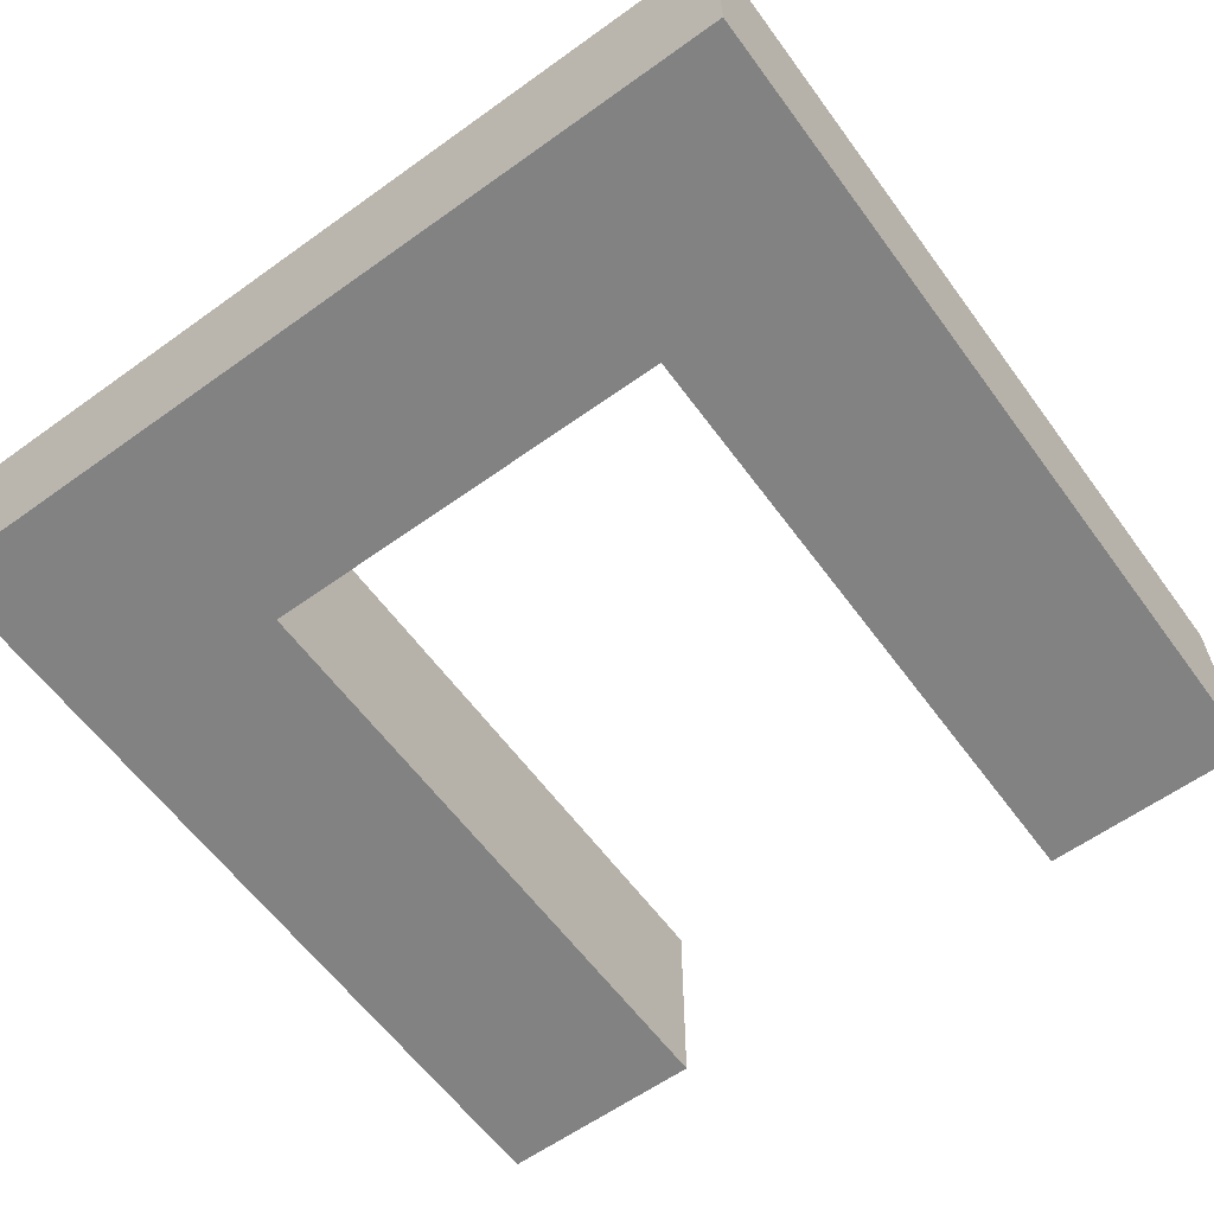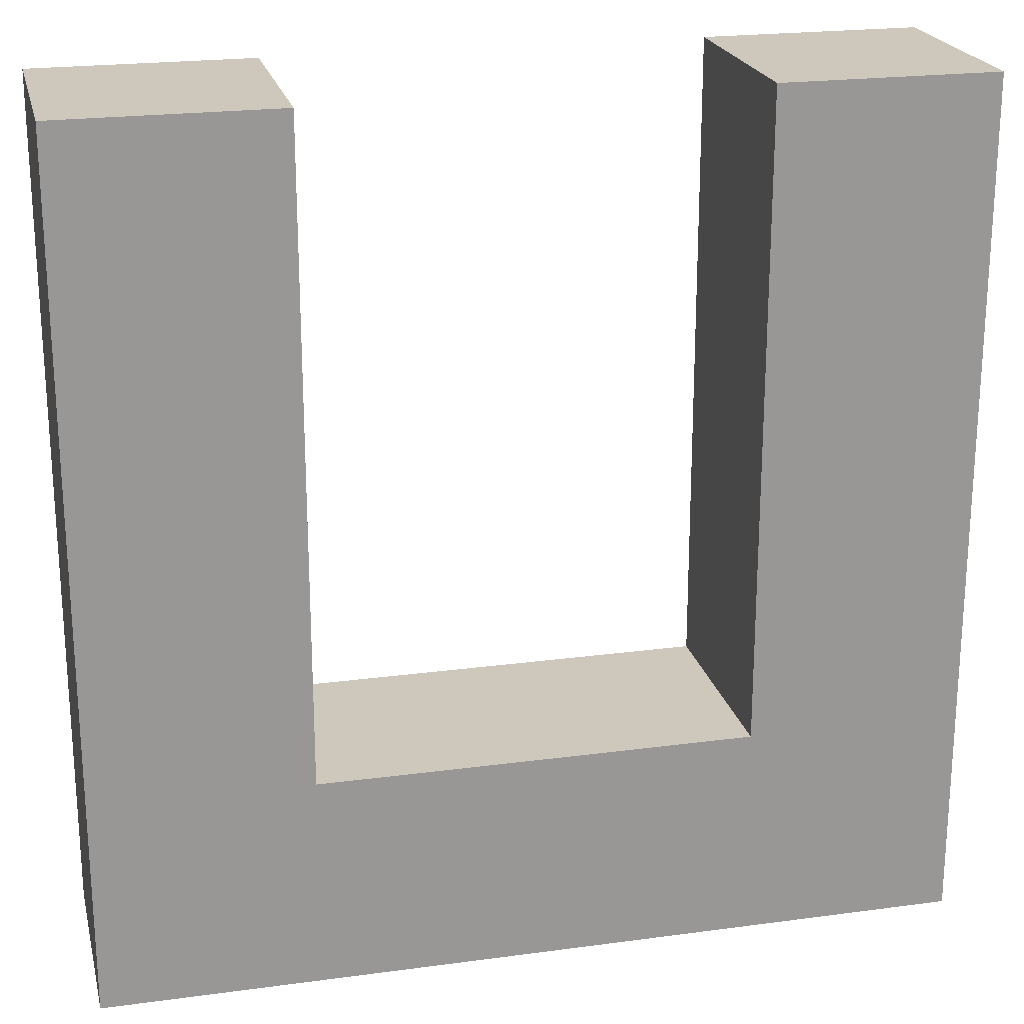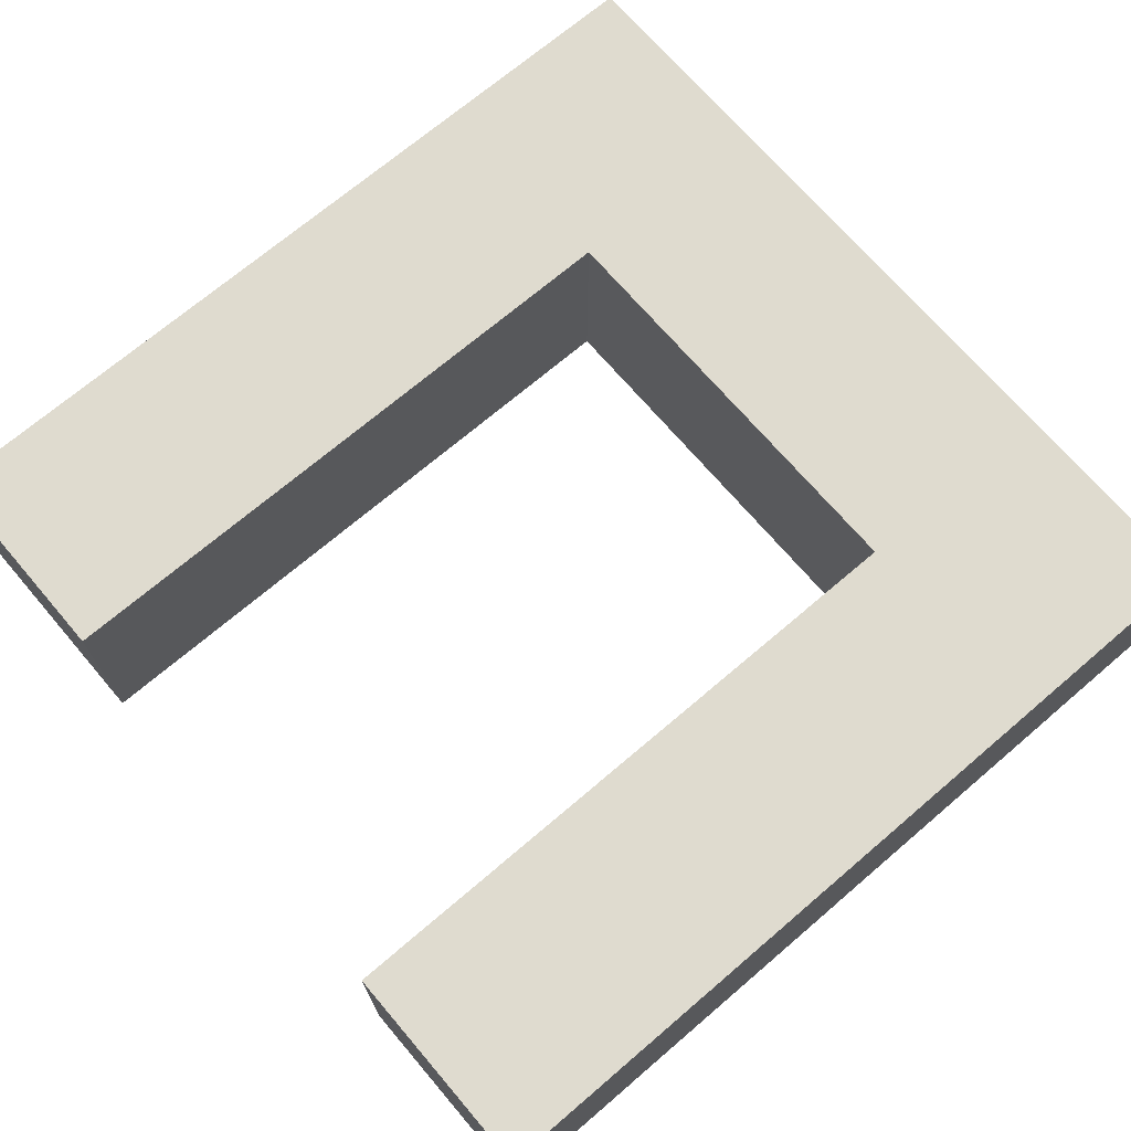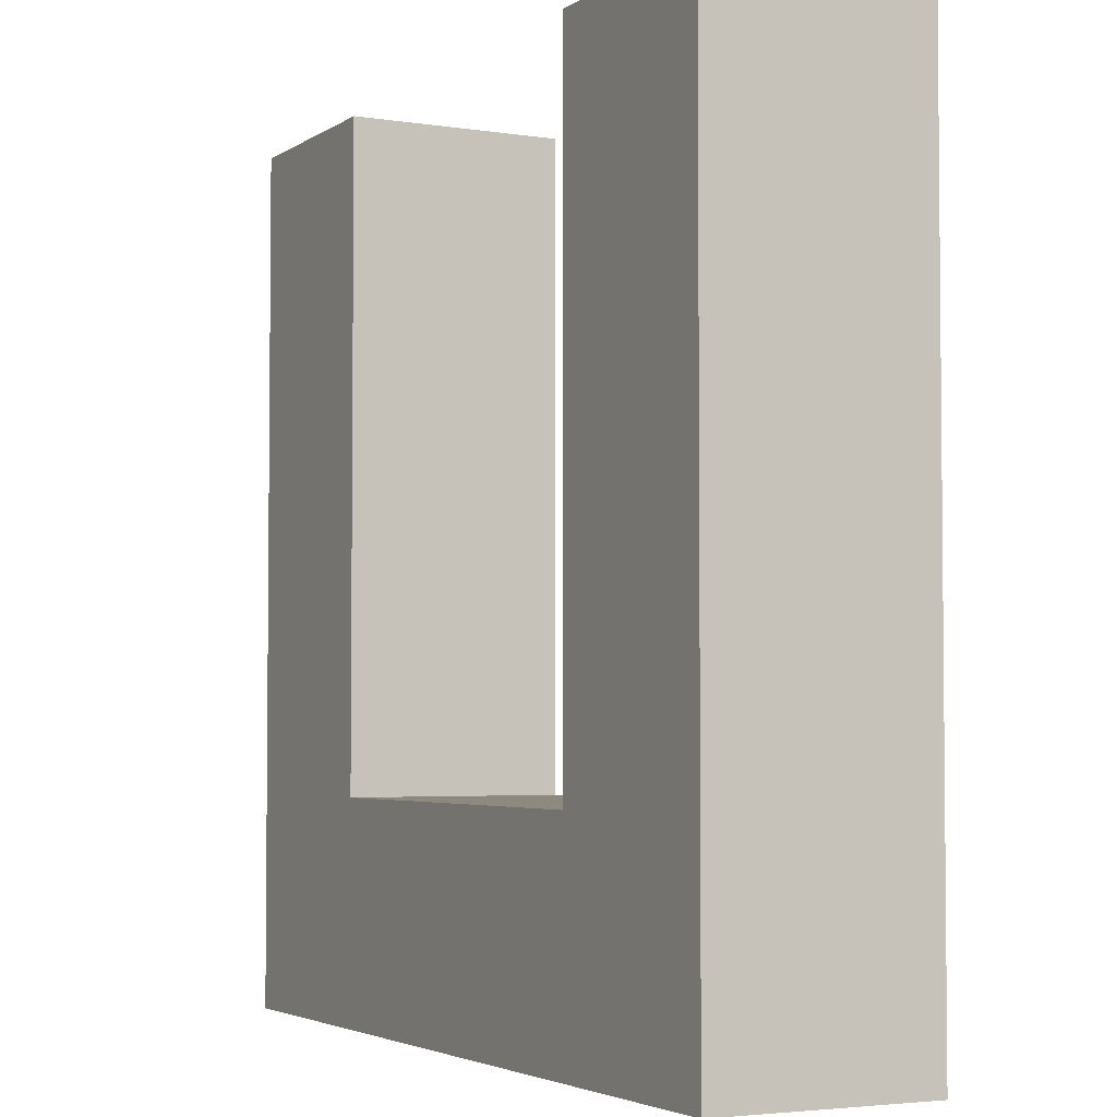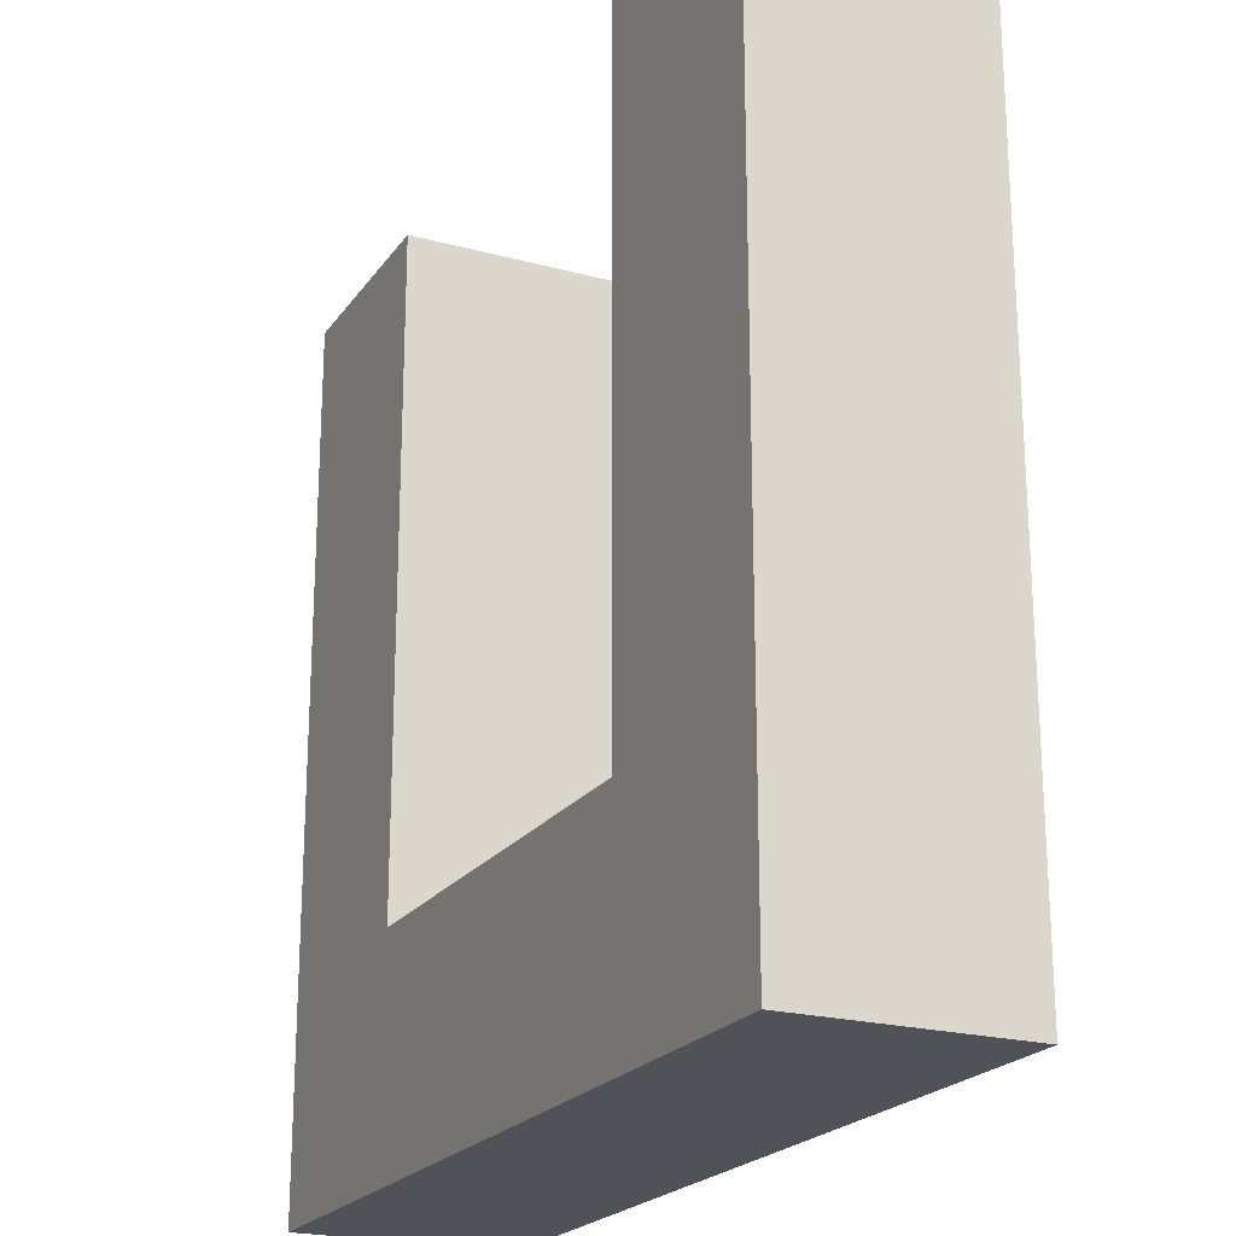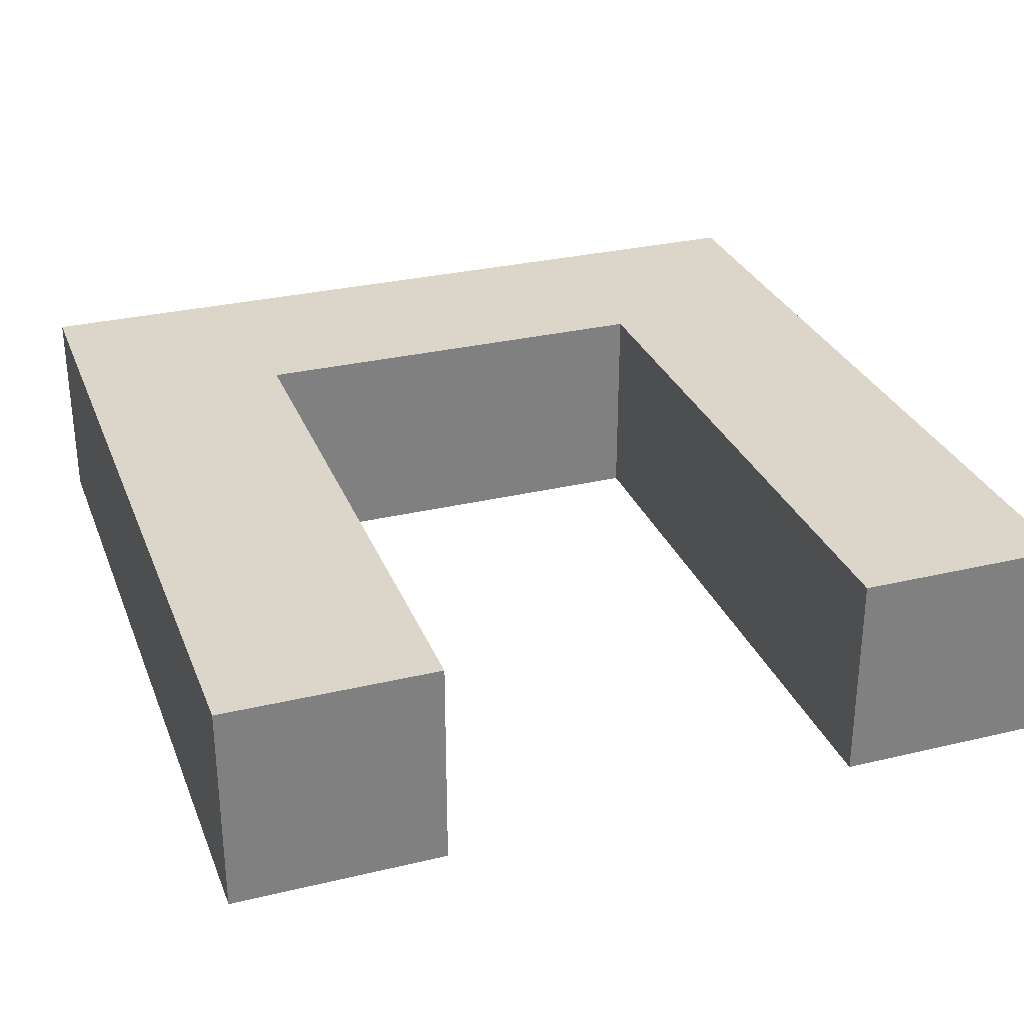
<metadata>
{"format":"obj","ext":"obj","renderer":"f3d","projection":"perspective","resolution":1024,"background":"white","views":[{"elev":-60.9,"azim":-143.8,"up":"+Y"},{"elev":21.9,"azim":166.7,"up":"+Z"},{"elev":70.5,"azim":49.5,"up":"+Y"},{"elev":-3.6,"azim":-117.4,"up":"+Z"},{"elev":-21.6,"azim":64.5,"up":"+Z"},{"elev":29.9,"azim":-19.2,"up":"+Y"}]}
</metadata>
<code>
o end_Plane.004
v 0.5 0 0.5
v 0.5 0 -0.5
v -0.5 0 0.5
v -0.5 0 -0.5
v 0.25 0 0.5
v 0.25 0 -0.5
v -0.25 0 -0.5
v -0.25 0 0.5
v 0.25 0 0.25
v 0.5 0 0.25
v 0.5 0 -0.25
v 0.25 0 -0.25
v -0.5 0 -0.25
v -0.25 0 -0.25
v -0.5 0 0.25
v -0.25 0 0.25
v 0.5 0.25 0.5
v 0.5 0.25 -0.5
v -0.5 0.25 0.5
v -0.5 0.25 -0.5
v 0.25 0.25 0.5
v 0.25 0.25 -0.5
v -0.25 0.25 -0.5
v -0.25 0.25 0.5
v 0.25 0.25 0.25
v 0.5 0.25 0.25
v 0.5 0.25 -0.25
v 0.25 0.25 -0.25
v -0.5 0.25 -0.25
v -0.25 0.25 -0.25
v -0.5 0.25 0.25
v -0.25 0.25 0.25
f 14 13 4 7
f 11 12 6 2
f 1 5 9 10
f 8 3 15 16
f 13 14 16 15
f 12 14 7 6
f 9 12 11 10
f 30 23 20 29
f 27 18 22 28
f 17 26 25 21
f 24 32 31 19
f 29 31 32 30
f 28 22 23 30
f 25 26 27 28
f 6 22 18 2
f 12 28 30 14
f 13 29 20 4
f 5 21 25 9
f 11 27 26 10
f 8 24 19 3
f 9 25 28 12
f 16 32 24 8
f 1 17 21 5
f 10 26 17 1
f 2 18 27 11
f 14 30 32 16
f 4 20 23 7
f 15 31 29 13
f 3 19 31 15
f 7 23 22 6

</code>
